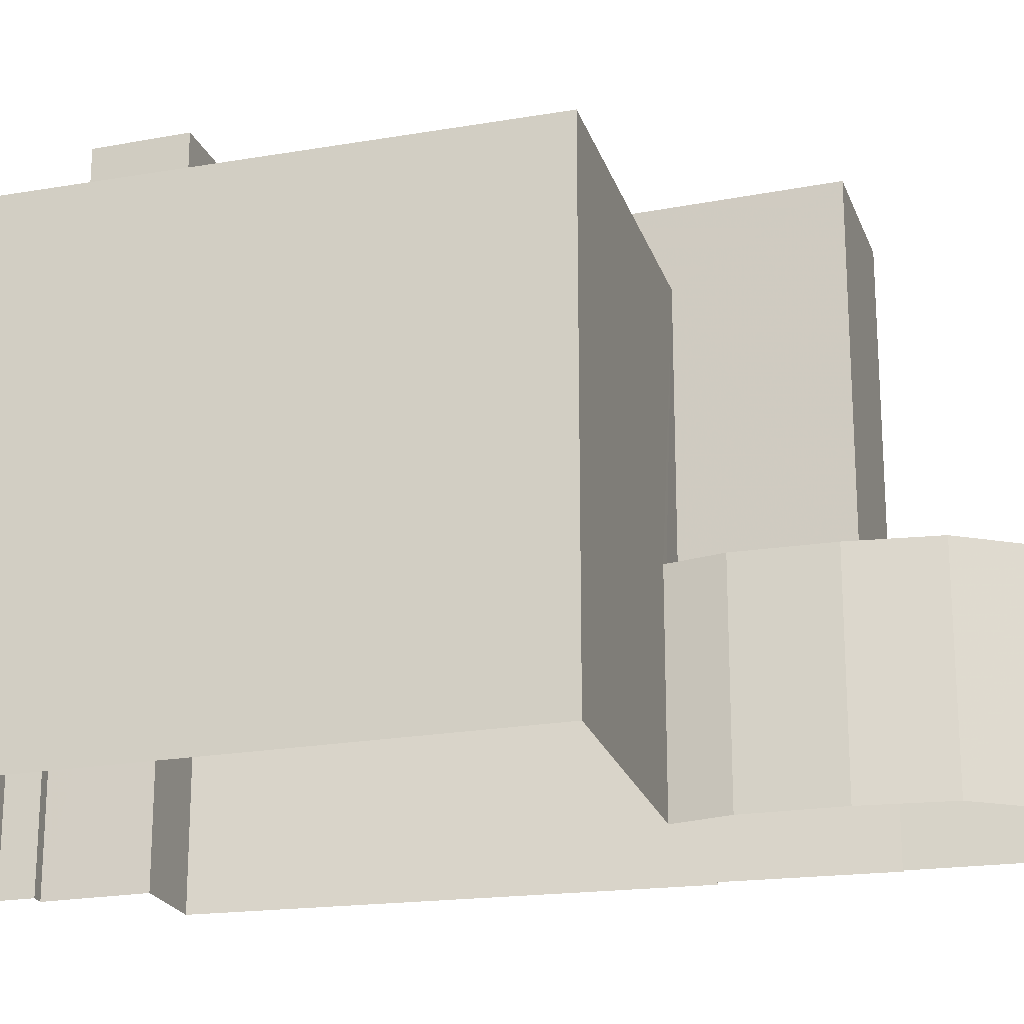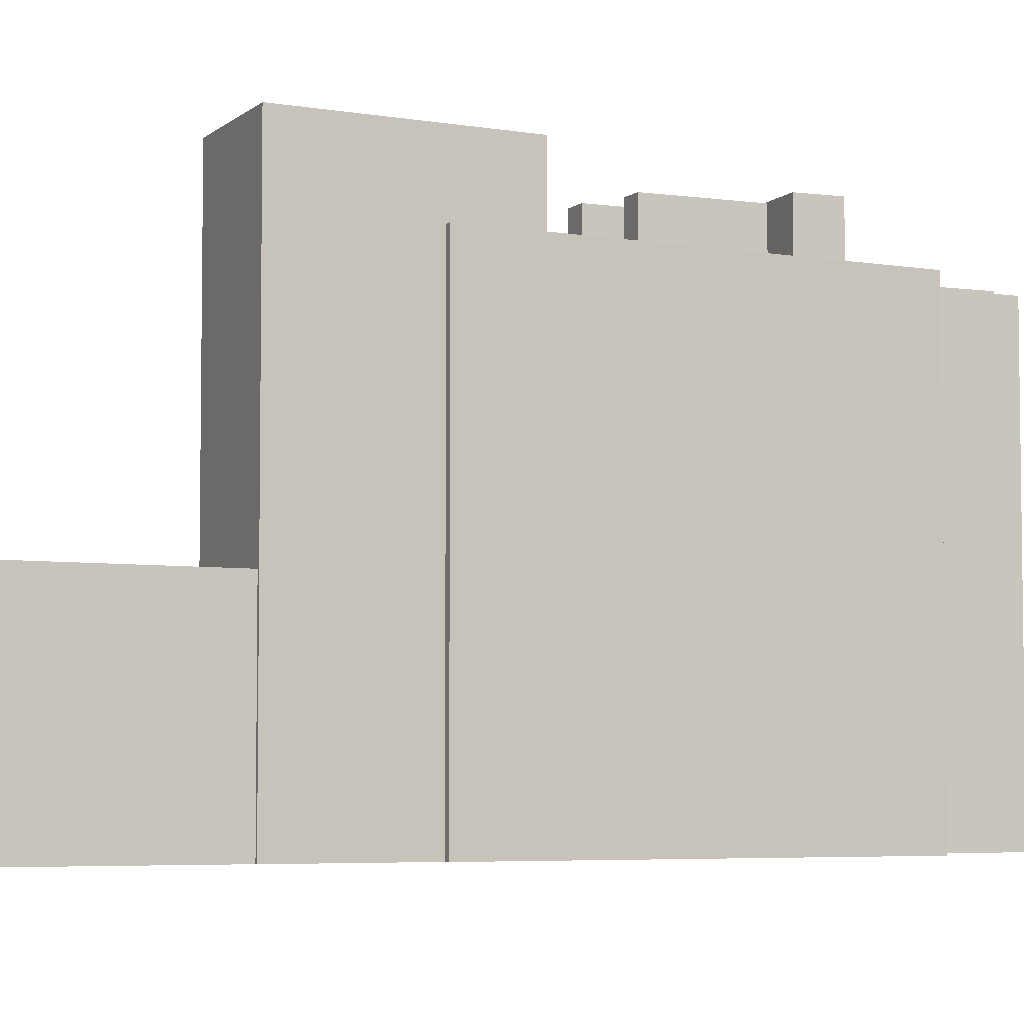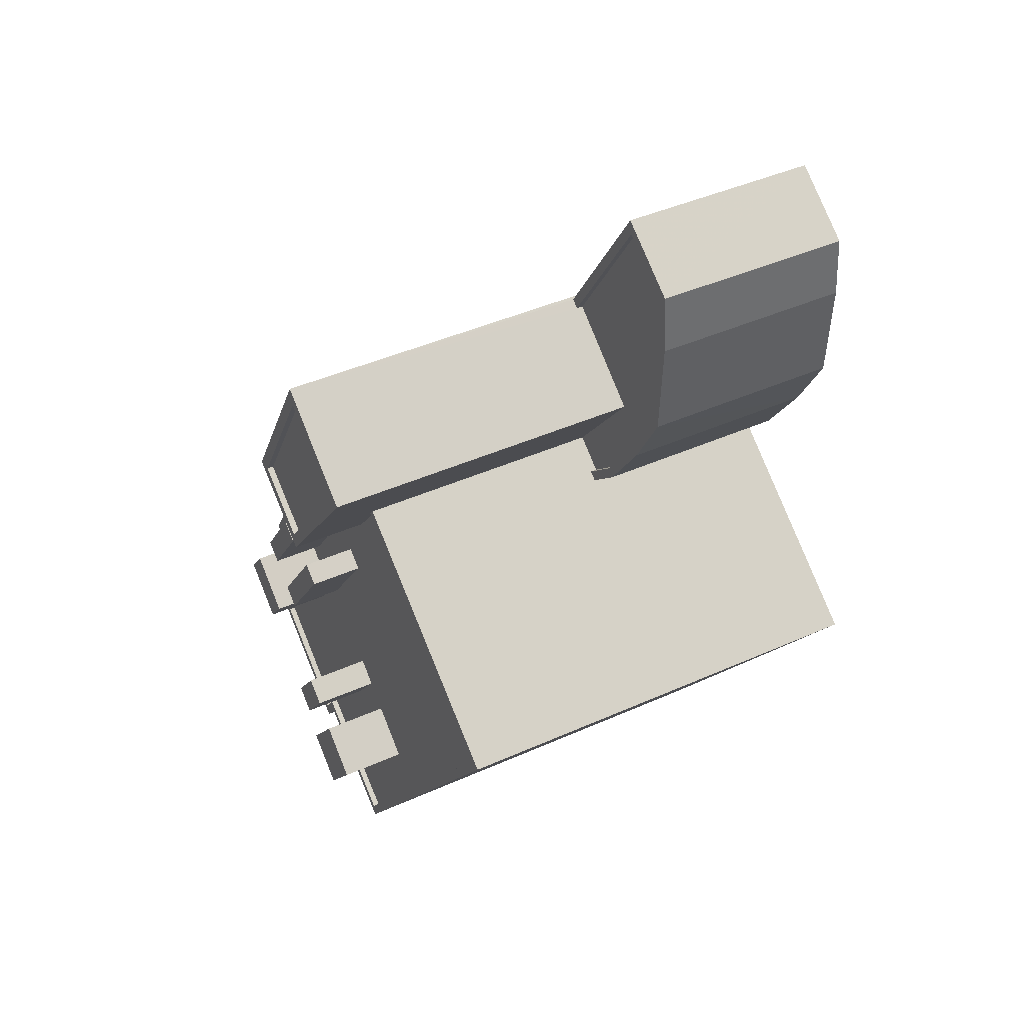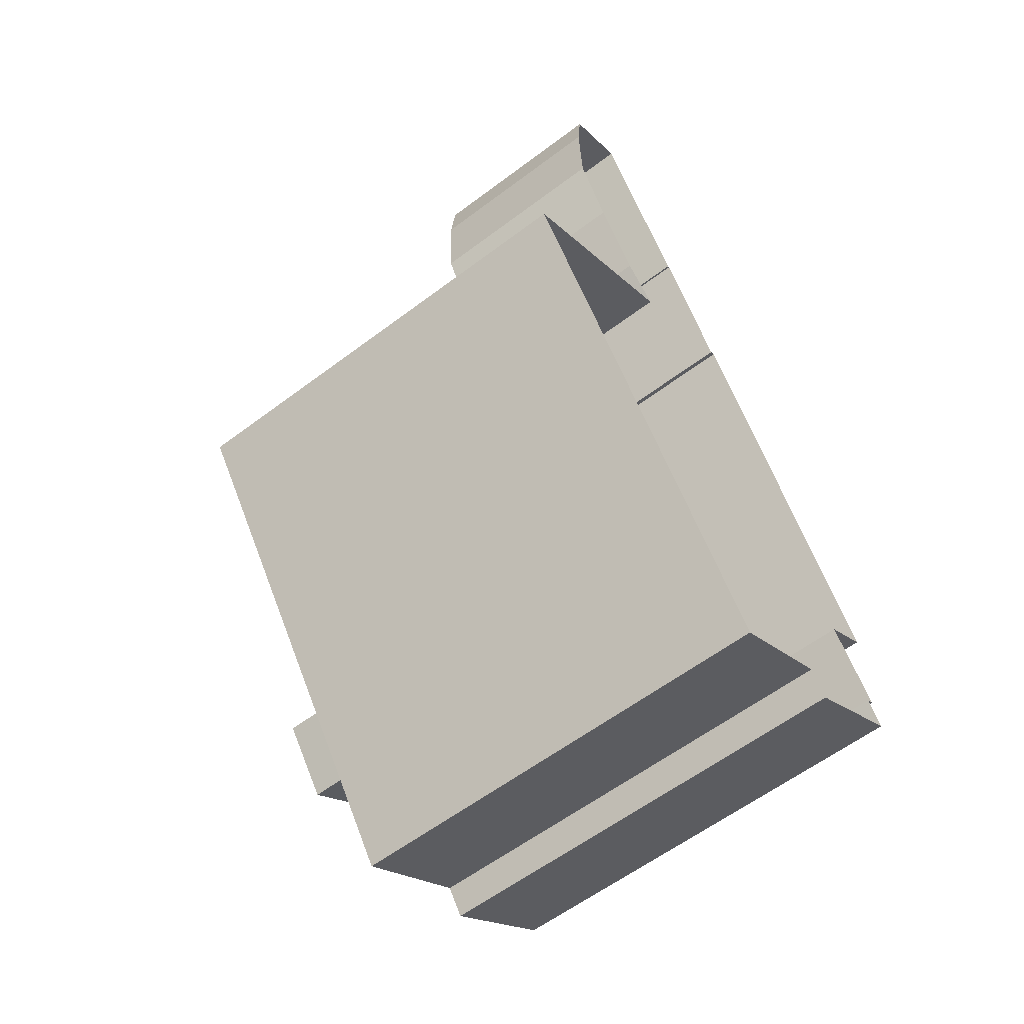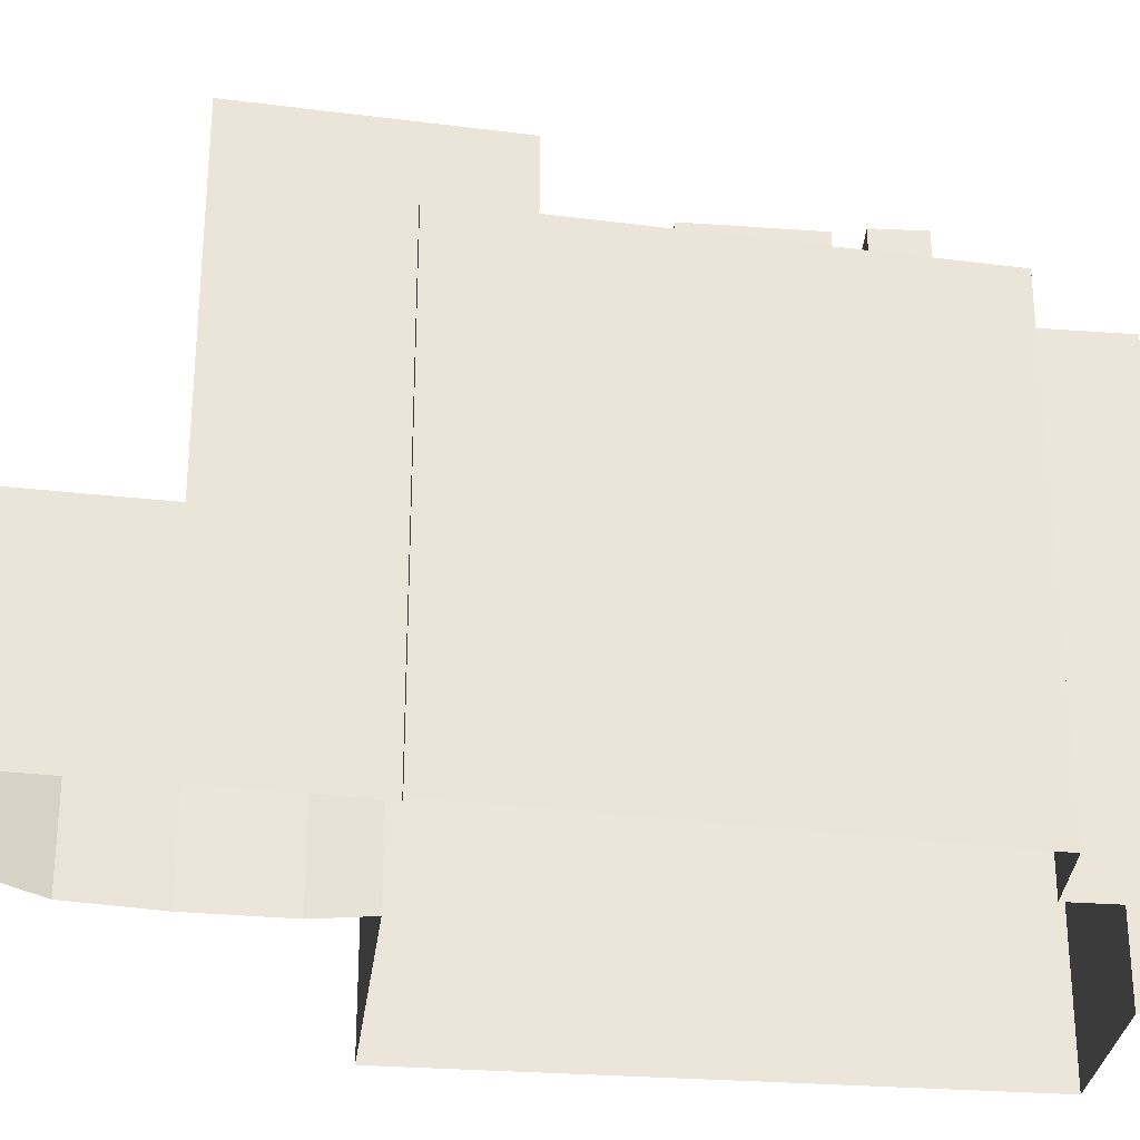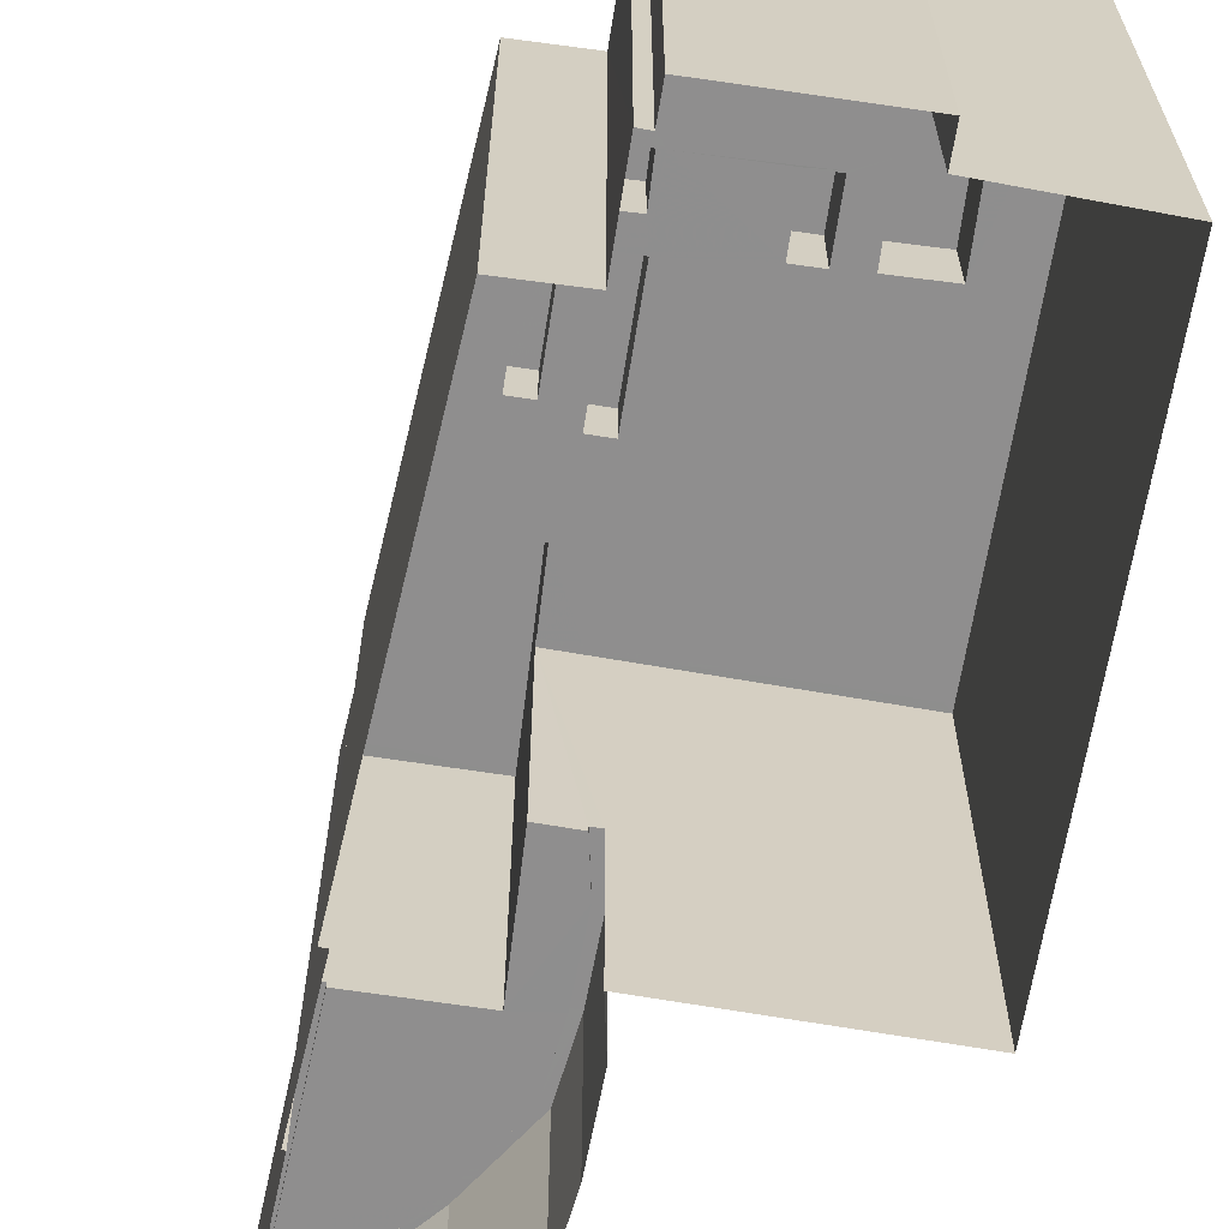
<metadata>
{"format":"obj","ext":"obj","renderer":"f3d","projection":"perspective","resolution":1024,"background":"white","views":[{"elev":-22.1,"azim":71.4,"up":"+Z"},{"elev":-5.1,"azim":-149.5,"up":"+Z"},{"elev":44.1,"azim":62.5,"up":"+Y"},{"elev":-60.2,"azim":127.6,"up":"+Y"},{"elev":-31.1,"azim":-131.4,"up":"+Z"},{"elev":-65.0,"azim":-44.4,"up":"+Z"}]}
</metadata>
<code>
v -1.255e+04 -3.831e+04 43
v -1.255e+04 -3.831e+04 43
v -1.255e+04 -3.831e+04 43
v -1.255e+04 -3.831e+04 43
v -1.255e+04 -3.831e+04 43
v -1.255e+04 -3.831e+04 43
v -1.255e+04 -3.83e+04 43
v -1.255e+04 -3.83e+04 43
v -1.255e+04 -3.83e+04 43
v -1.255e+04 -3.83e+04 43
v -1.255e+04 -3.831e+04 43.25
v -1.255e+04 -3.831e+04 43.25
v -1.255e+04 -3.83e+04 43.25
v -1.255e+04 -3.831e+04 43.25
v -1.255e+04 -3.83e+04 43.25
v -1.255e+04 -3.83e+04 43.25
v -1.255e+04 -3.831e+04 43.25
v -1.255e+04 -3.831e+04 43.25
v -1.255e+04 -3.83e+04 43.25
v -1.255e+04 -3.83e+04 43.25
v -1.255e+04 -3.831e+04 43.25
v -1.255e+04 -3.83e+04 43.25
v -1.255e+04 -3.831e+04 43.25
v -1.255e+04 -3.83e+04 43.25
v -1.255e+04 -3.831e+04 43.25
v -1.255e+04 -3.83e+04 43.25
v -1.254e+04 -3.832e+04 52.92
v -1.256e+04 -3.833e+04 52.92
v -1.254e+04 -3.832e+04 52.92
v -1.256e+04 -3.833e+04 52.92
v -1.256e+04 -3.833e+04 52.92
v -1.256e+04 -3.833e+04 52.92
v -1.256e+04 -3.833e+04 52.92
v -1.257e+04 -3.833e+04 52.92
v -1.255e+04 -3.831e+04 52.92
v -1.256e+04 -3.831e+04 52.92
v -1.256e+04 -3.831e+04 52.92
v -1.256e+04 -3.831e+04 52.92
v -1.255e+04 -3.831e+04 52.92
v -1.257e+04 -3.832e+04 52.92
v -1.257e+04 -3.833e+04 52.92
v -1.256e+04 -3.833e+04 52.92
v -1.256e+04 -3.833e+04 52.92
v -1.256e+04 -3.833e+04 52.92
v -1.256e+04 -3.832e+04 52.92
v -1.256e+04 -3.832e+04 52.92
v -1.256e+04 -3.831e+04 52.92
v -1.256e+04 -3.832e+04 52.92
v -1.256e+04 -3.833e+04 52.92
v -1.256e+04 -3.833e+04 52.92
v -1.256e+04 -3.831e+04 52.67
v -1.256e+04 -3.832e+04 52.67
v -1.256e+04 -3.832e+04 52.67
v -1.255e+04 -3.831e+04 52.67
v -1.255e+04 -3.831e+04 52.67
v -1.255e+04 -3.831e+04 52.67
v -1.256e+04 -3.832e+04 52.67
v -1.256e+04 -3.832e+04 52.67
v -1.256e+04 -3.832e+04 52.67
v -1.256e+04 -3.832e+04 52.67
v -1.256e+04 -3.832e+04 52.67
v -1.256e+04 -3.832e+04 52.67
v -1.256e+04 -3.832e+04 52.67
v -1.256e+04 -3.832e+04 52.67
v -1.256e+04 -3.832e+04 52.67
v -1.255e+04 -3.832e+04 52.67
v -1.256e+04 -3.833e+04 52.67
v -1.256e+04 -3.833e+04 52.67
v -1.256e+04 -3.833e+04 52.67
v -1.256e+04 -3.832e+04 52.67
v -1.256e+04 -3.833e+04 52.67
v -1.256e+04 -3.833e+04 52.67
v -1.256e+04 -3.833e+04 52.67
v -1.256e+04 -3.833e+04 52.67
v -1.256e+04 -3.832e+04 52.67
v -1.256e+04 -3.832e+04 52.67
v -1.256e+04 -3.832e+04 52.67
v -1.256e+04 -3.833e+04 52.67
v -1.256e+04 -3.832e+04 52.67
v -1.256e+04 -3.833e+04 52.67
v -1.255e+04 -3.833e+04 52.67
v -1.255e+04 -3.832e+04 52.67
v -1.255e+04 -3.833e+04 52.67
v -1.256e+04 -3.833e+04 52.67
v -1.256e+04 -3.833e+04 52.67
v -1.255e+04 -3.833e+04 52.67
v -1.256e+04 -3.833e+04 52.67
v -1.254e+04 -3.832e+04 52.67
v -1.256e+04 -3.832e+04 52.67
v -1.256e+04 -3.832e+04 52.67
v -1.256e+04 -3.831e+04 52.67
v -1.256e+04 -3.832e+04 52.67
v -1.256e+04 -3.832e+04 54.79
v -1.256e+04 -3.832e+04 54.79
v -1.256e+04 -3.832e+04 54.79
v -1.256e+04 -3.832e+04 54.79
v -1.256e+04 -3.832e+04 54.79
v -1.256e+04 -3.832e+04 54.79
v -1.256e+04 -3.832e+04 54.79
v -1.256e+04 -3.832e+04 54.79
v -1.256e+04 -3.832e+04 55.28
v -1.256e+04 -3.832e+04 55.28
v -1.256e+04 -3.832e+04 55.28
v -1.256e+04 -3.832e+04 55.28
v -1.256e+04 -3.832e+04 55.29
v -1.256e+04 -3.833e+04 55.29
v -1.256e+04 -3.833e+04 55.29
v -1.256e+04 -3.832e+04 55.29
v -1.255e+04 -3.833e+04 55.3
v -1.256e+04 -3.833e+04 55.3
v -1.255e+04 -3.833e+04 55.3
v -1.255e+04 -3.833e+04 55.3
v -1.255e+04 -3.831e+04 55.71
v -1.255e+04 -3.83e+04 55.71
v -1.255e+04 -3.831e+04 55.71
v -1.255e+04 -3.831e+04 55.71
v -1.256e+04 -3.831e+04 55.71
v -1.255e+04 -3.831e+04 55.71
v -1.255e+04 -3.831e+04 55.71
v -1.256e+04 -3.831e+04 55.71
v -1.255e+04 -3.831e+04 55.46
v -1.255e+04 -3.831e+04 55.46
v -1.256e+04 -3.831e+04 55.46
v -1.255e+04 -3.831e+04 55.46
v -1.255e+04 -3.83e+04 35.52
v -1.255e+04 -3.83e+04 35.52
v -1.255e+04 -3.83e+04 35.52
v -1.255e+04 -3.83e+04 35.52
v -1.255e+04 -3.831e+04 35.52
v -1.255e+04 -3.831e+04 35.52
v -1.255e+04 -3.831e+04 35.52
v -1.255e+04 -3.831e+04 35.52
v -1.254e+04 -3.832e+04 35.52
v -1.256e+04 -3.833e+04 35.52
v -1.256e+04 -3.833e+04 35.52
v -1.256e+04 -3.833e+04 35.52
v -1.257e+04 -3.833e+04 35.52
v -1.256e+04 -3.833e+04 35.52
v -1.257e+04 -3.833e+04 35.52
v -1.256e+04 -3.832e+04 35.52
v -1.257e+04 -3.832e+04 35.52
v -1.256e+04 -3.831e+04 35.52
v -1.256e+04 -3.831e+04 35.52
v -1.255e+04 -3.83e+04 35.52
f 1 2 3
f 4 5 1
f 2 6 3
f 3 6 7
f 8 7 9
f 10 3 7
f 4 1 3
f 8 10 7
f 11 12 13
f 12 11 14
f 13 15 16
f 17 14 18
f 19 15 20
f 17 18 21
f 22 19 20
f 21 18 23
f 24 19 22
f 18 14 25
f 14 11 25
f 11 13 26
f 26 13 16
f 16 15 19
f 27 28 29
f 30 31 32
f 32 28 33
f 34 31 30
f 29 35 27
f 36 37 38
f 27 35 39
f 40 37 36
f 41 42 43
f 42 34 44
f 45 46 40
f 41 43 45
f 46 47 37
f 45 48 46
f 33 28 27
f 32 33 49
f 42 50 43
f 43 48 45
f 42 44 50
f 44 34 30
f 30 32 49
f 40 46 37
f 51 52 53
f 54 51 53
f 55 56 54
f 57 58 59
f 52 57 59
f 60 61 62
f 59 58 61
f 63 61 60
f 55 54 64
f 64 54 53
f 59 61 63
f 53 52 59
f 65 66 64
f 60 67 68
f 66 55 64
f 68 67 69
f 63 60 70
f 70 65 64
f 63 70 64
f 60 68 70
f 71 72 73
f 67 72 74
f 75 76 77
f 67 60 72
f 78 79 80
f 79 76 75
f 72 78 73
f 76 79 62
f 62 79 60
f 72 60 79
f 78 72 79
f 81 82 83
f 84 74 85
f 82 66 83
f 85 86 84
f 67 84 69
f 67 74 84
f 69 83 65
f 83 66 65
f 84 83 69
f 87 88 81
f 85 87 86
f 88 82 81
f 86 87 81
f 58 57 89
f 76 89 77
f 90 52 51
f 90 51 91
f 77 92 91
f 92 90 91
f 89 57 92
f 77 89 92
f 93 94 95
f 93 96 94
f 97 98 99
f 100 97 99
f 101 102 103
f 104 101 103
f 105 106 107
f 108 105 107
f 109 110 111
f 112 109 111
f 113 114 115
f 113 115 116
f 117 118 119
f 117 115 114
f 120 117 119
f 115 117 120
f 121 122 123
f 124 121 123
f 116 118 113
f 116 119 118
f 10 8 19
f 24 10 19
f 16 8 9
f 16 19 8
f 16 9 7
f 26 16 7
f 6 26 7
f 6 11 26
f 11 6 2
f 25 11 2
f 25 2 1
f 18 25 1
f 5 18 1
f 5 23 18
f 125 20 126
f 125 22 20
f 15 127 126
f 20 15 126
f 15 128 127
f 15 13 128
f 13 12 129
f 128 13 129
f 12 130 129
f 12 14 130
f 14 131 130
f 14 17 131
f 132 131 17
f 21 132 17
f 5 4 23
f 132 21 133
f 4 35 23
f 133 21 29
f 21 35 29
f 23 35 21
f 29 134 133
f 29 28 134
f 28 135 134
f 28 32 135
f 32 136 135
f 32 31 136
f 31 137 136
f 31 34 137
f 42 138 137
f 34 42 137
f 42 139 138
f 42 41 139
f 45 140 139
f 41 45 139
f 45 141 140
f 45 40 141
f 141 40 36
f 142 141 36
f 38 142 36
f 38 143 142
f 88 27 82
f 27 39 66
f 82 27 66
f 39 56 55
f 66 39 55
f 27 88 87
f 33 27 87
f 72 49 74
f 74 49 85
f 85 33 87
f 85 49 33
f 49 72 71
f 30 49 71
f 30 71 73
f 44 30 73
f 50 73 78
f 50 44 73
f 50 78 80
f 43 50 80
f 48 80 79
f 48 43 80
f 48 79 75
f 46 48 75
f 75 77 46
f 77 91 47
f 46 77 47
f 93 95 92
f 57 93 92
f 92 94 90
f 92 95 94
f 90 96 52
f 90 94 96
f 96 93 57
f 52 96 57
f 99 98 59
f 63 99 59
f 59 97 53
f 59 98 97
f 53 100 64
f 53 97 100
f 100 99 63
f 64 100 63
f 76 103 89
f 76 104 103
f 103 102 58
f 103 58 89
f 102 61 58
f 102 101 62
f 61 102 62
f 101 76 62
f 101 104 76
f 107 106 68
f 69 107 68
f 68 105 70
f 68 106 105
f 70 108 65
f 70 105 108
f 108 107 69
f 65 108 69
f 84 111 110
f 84 86 111
f 109 84 110
f 109 83 84
f 112 83 109
f 112 81 83
f 86 81 112
f 111 86 112
f 144 38 114
f 114 38 117
f 144 143 38
f 117 38 37
f 24 113 3
f 113 24 114
f 114 22 144
f 3 10 24
f 144 22 125
f 24 22 114
f 4 3 35
f 3 113 35
f 56 39 54
f 54 39 118
f 35 113 118
f 39 35 118
f 54 118 51
f 91 51 47
f 51 118 117
f 47 117 37
f 47 51 117
f 120 124 123
f 120 119 124
f 115 123 122
f 115 120 123
f 115 122 121
f 116 115 121
f 116 121 124
f 119 116 124

</code>
